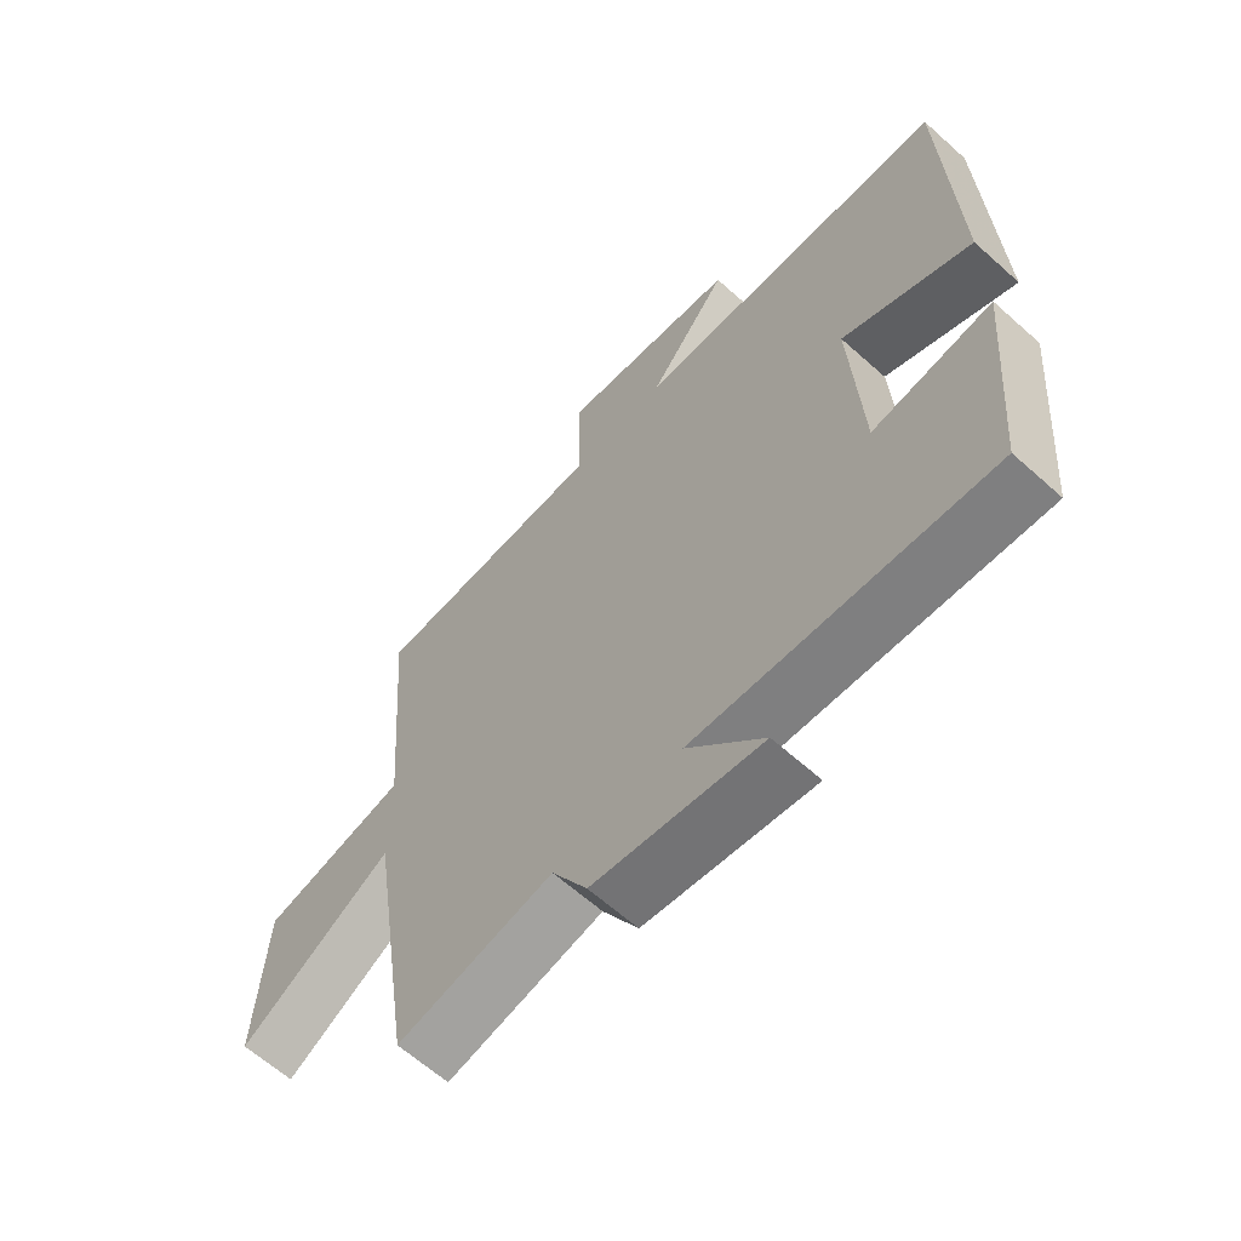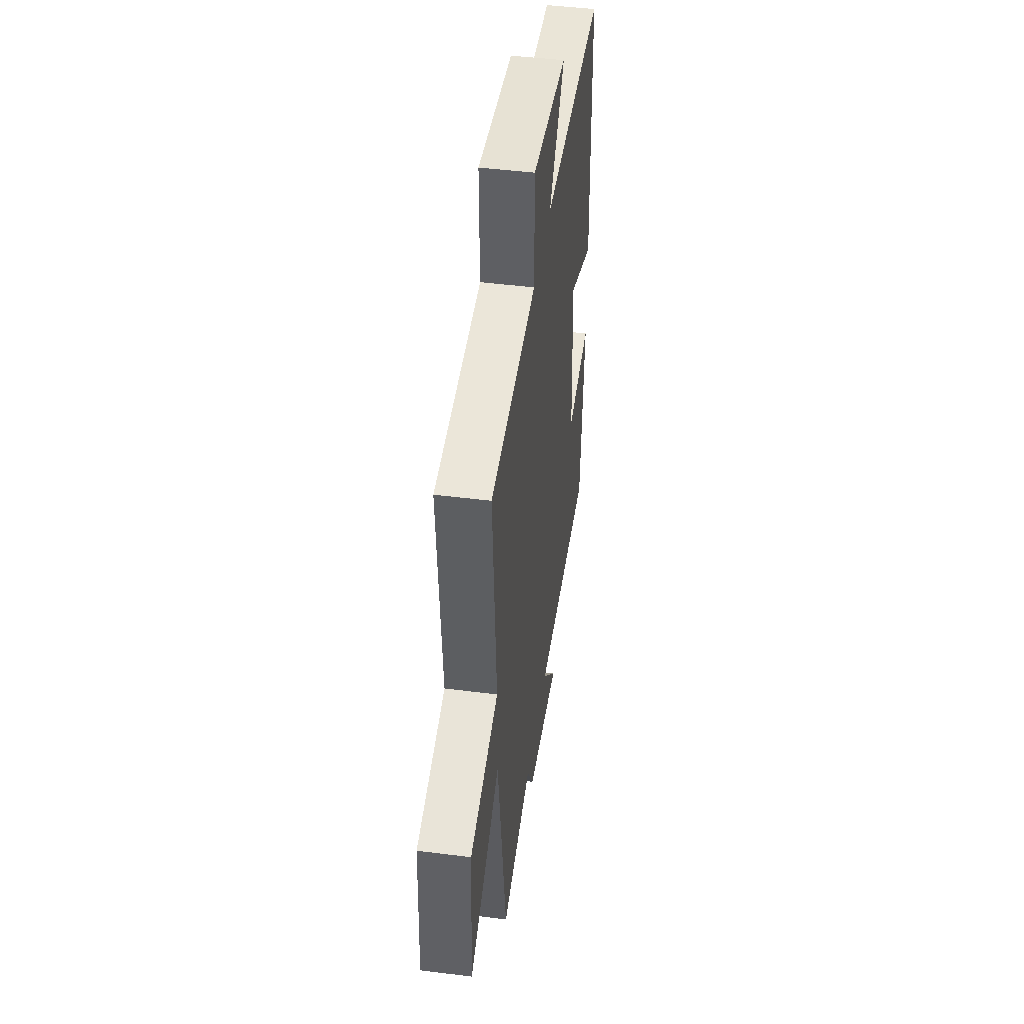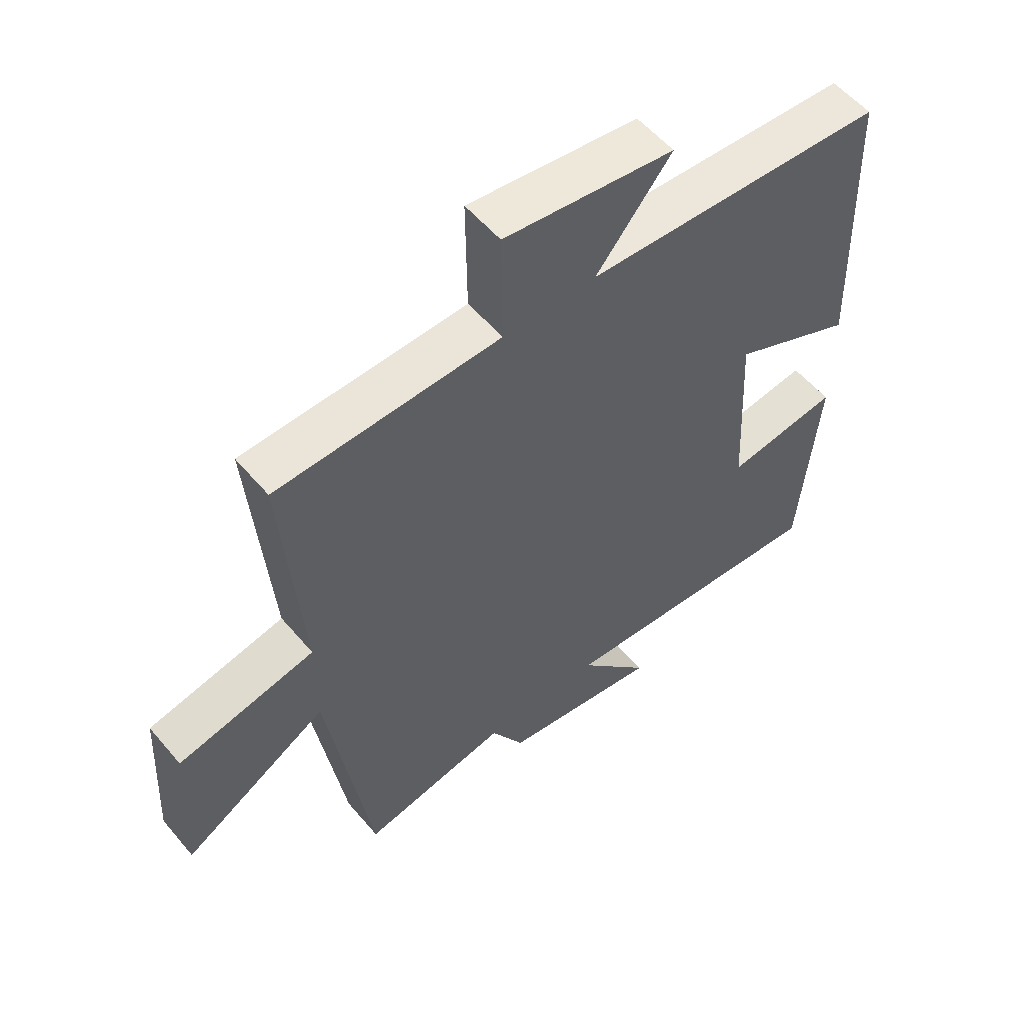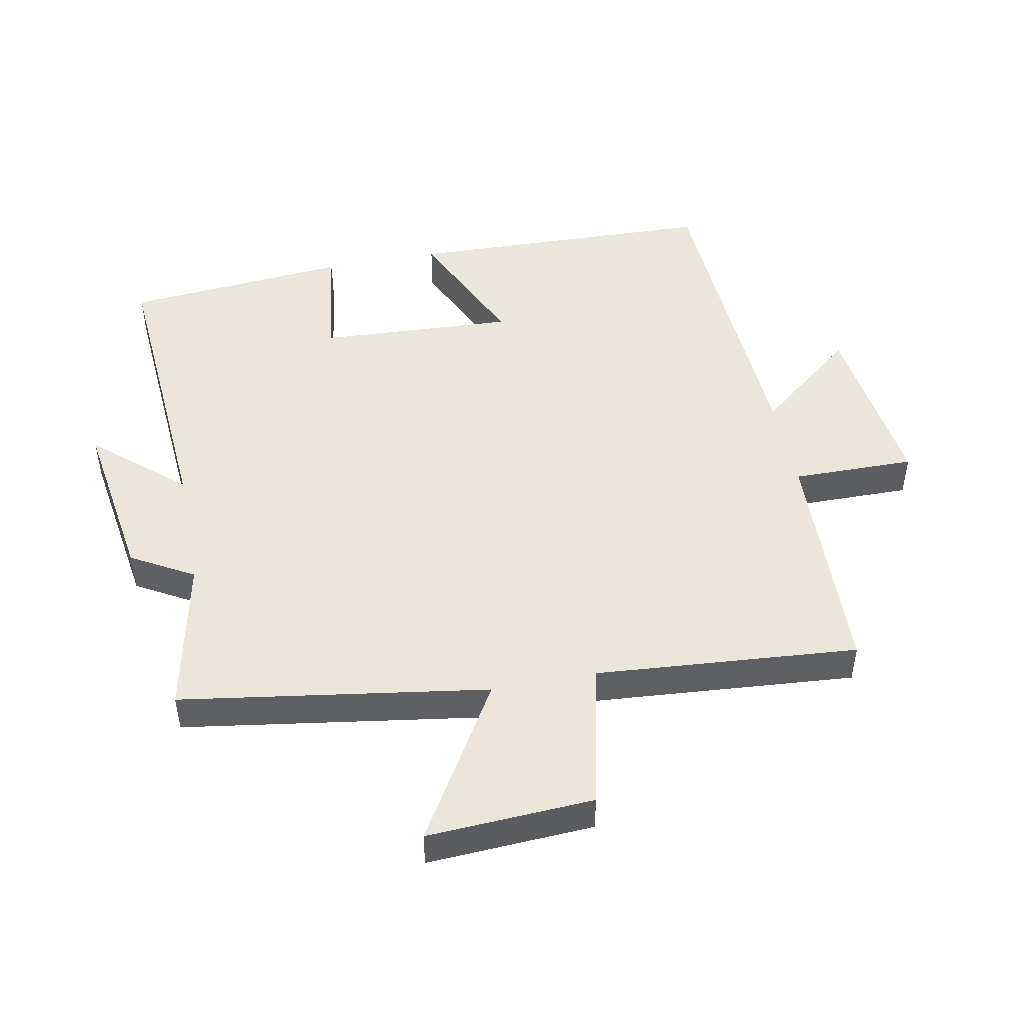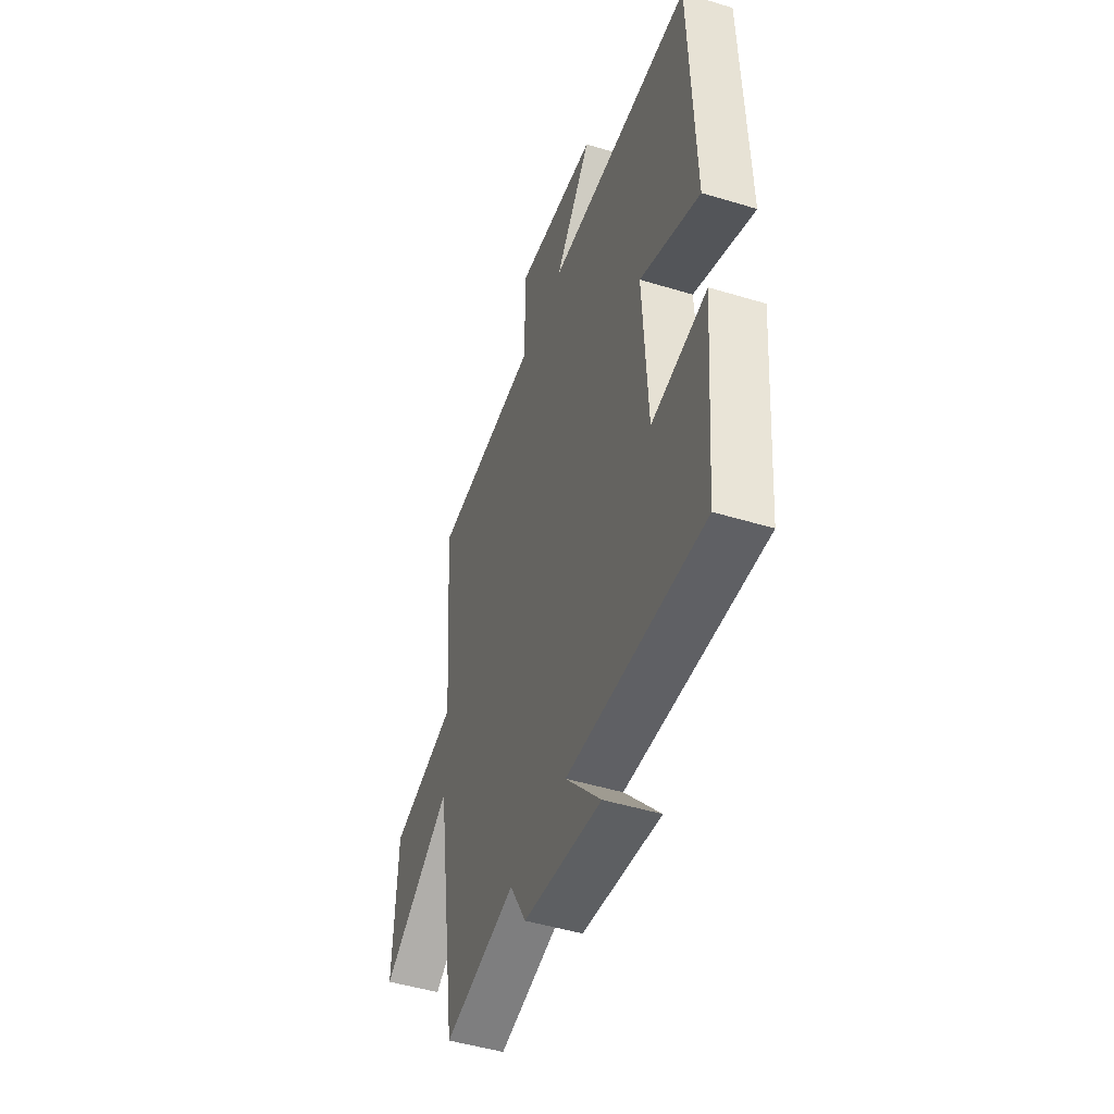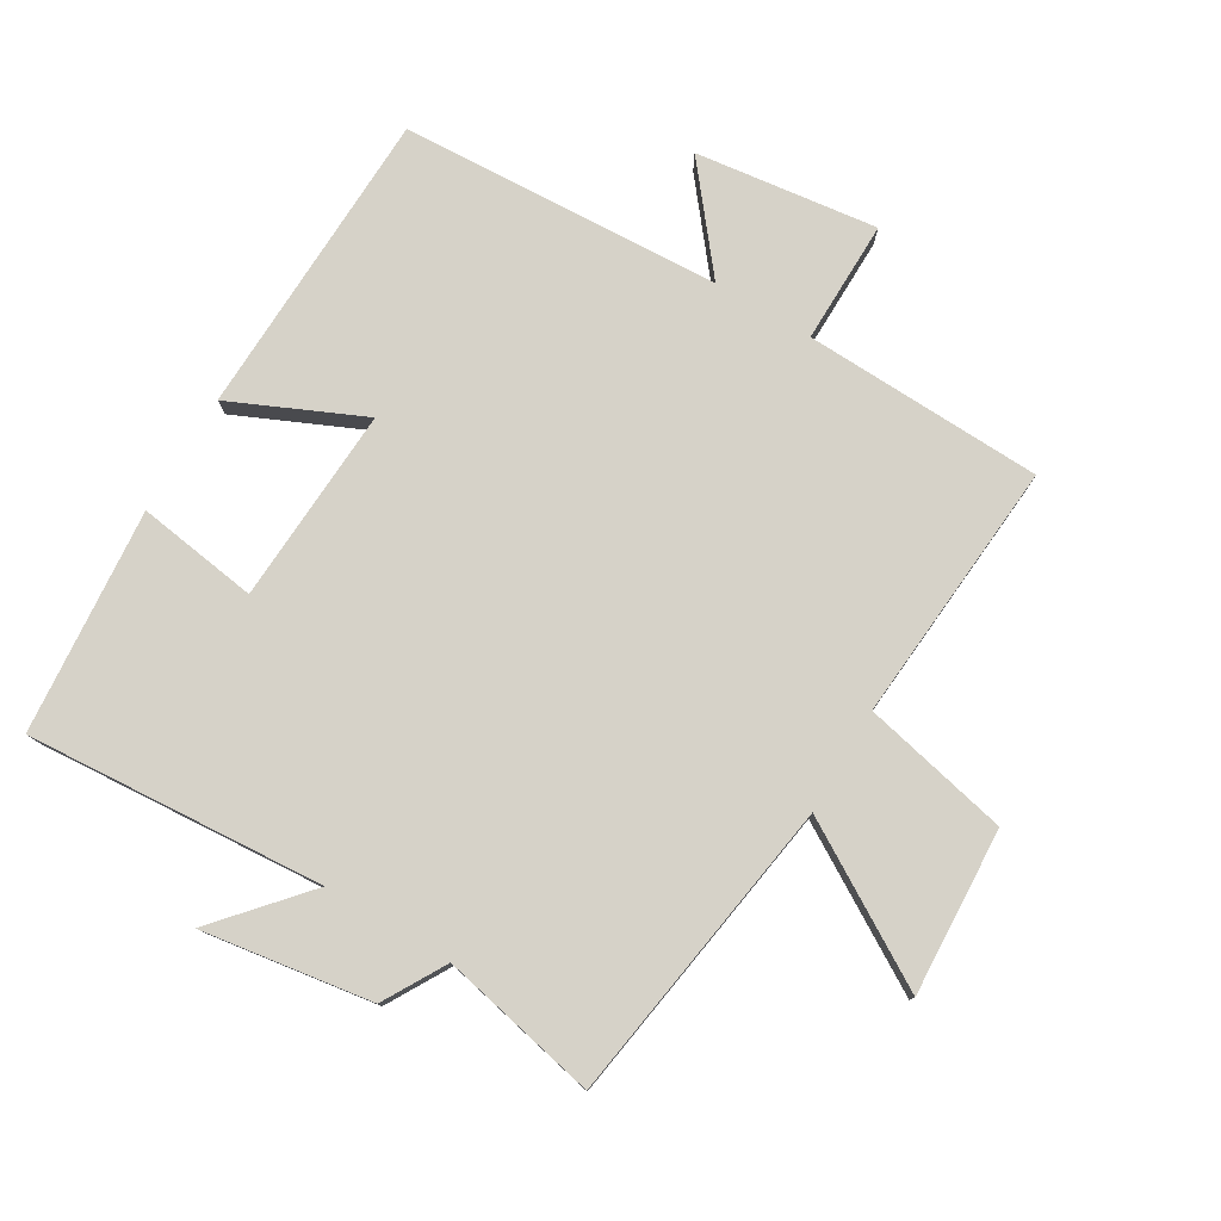
<metadata>
{"format":"obj","ext":"obj","renderer":"f3d","projection":"perspective","resolution":1024,"background":"white","views":[{"elev":-63.2,"azim":47.8,"up":"+Z"},{"elev":46.9,"azim":-81.8,"up":"+Z"},{"elev":55.7,"azim":-39.5,"up":"+Z"},{"elev":48.0,"azim":-101.0,"up":"+Y"},{"elev":-47.8,"azim":71.1,"up":"+Z"},{"elev":78.3,"azim":-149.2,"up":"+Y"}]}
</metadata>
<code>
v 0.485 0.07 0.474
v 0.5 0.07 -0.003
v 0.298 0.07 0.088
v 0.314 0.07 -0.214
v 0.5 0.07 -0.187
v 0.47 0.07 -0.533
v 0.012 0.07 -0.5
v 0.131 0.07 -0.636
v -0.131 0.07 -0.596
v -0.186 0.07 -0.5
v -0.428 0.07 -0.551
v -0.5 0.07 -0.079
v -0.74 0.07 -0.223
v -0.726 0.07 0.033
v -0.5 0.07 0.083
v -0.532 0.07 0.487
v -0.164 0.07 0.5
v -0.166 0.07 0.689
v 0.114 0.07 0.653
v -0.01 0.07 0.5
v 0.485 0 0.474
v 0.5 0 -0.003
v 0.298 0 0.088
v 0.314 0 -0.214
v 0.5 0 -0.187
v 0.47 0 -0.533
v 0.012 0 -0.5
v 0.131 0 -0.636
v -0.131 0 -0.596
v -0.186 0 -0.5
v -0.428 0 -0.551
v -0.5 0 -0.079
v -0.74 0 -0.223
v -0.726 0 0.033
v -0.5 0 0.083
v -0.532 0 0.487
v -0.164 0 0.5
v -0.166 0 0.689
v 0.114 0 0.653
v -0.01 0 0.5
f 17 18 19 20
f 15 16 17 20
f 15 20 1
f 12 13 14 15
f 10 11 12 15
f 7 8 9 10
f 7 10 15 1
f 4 5 6 7
f 3 4 7
f 1 2 3
f 1 3 7
f 40 39 38 37
f 40 37 36 35
f 21 40 35
f 35 34 33 32
f 35 32 31 30
f 30 29 28 27
f 21 35 30 27
f 27 26 25 24
f 27 24 23
f 23 22 21
f 27 23 21
f 1 21 22 2
f 2 22 23 3
f 3 23 24 4
f 4 24 25 5
f 5 25 26 6
f 6 26 27 7
f 7 27 28 8
f 8 28 29 9
f 9 29 30 10
f 10 30 31 11
f 11 31 32 12
f 12 32 33 13
f 13 33 34 14
f 14 34 35 15
f 15 35 36 16
f 16 36 37 17
f 17 37 38 18
f 18 38 39 19
f 19 39 40 20
f 20 40 21 1

</code>
